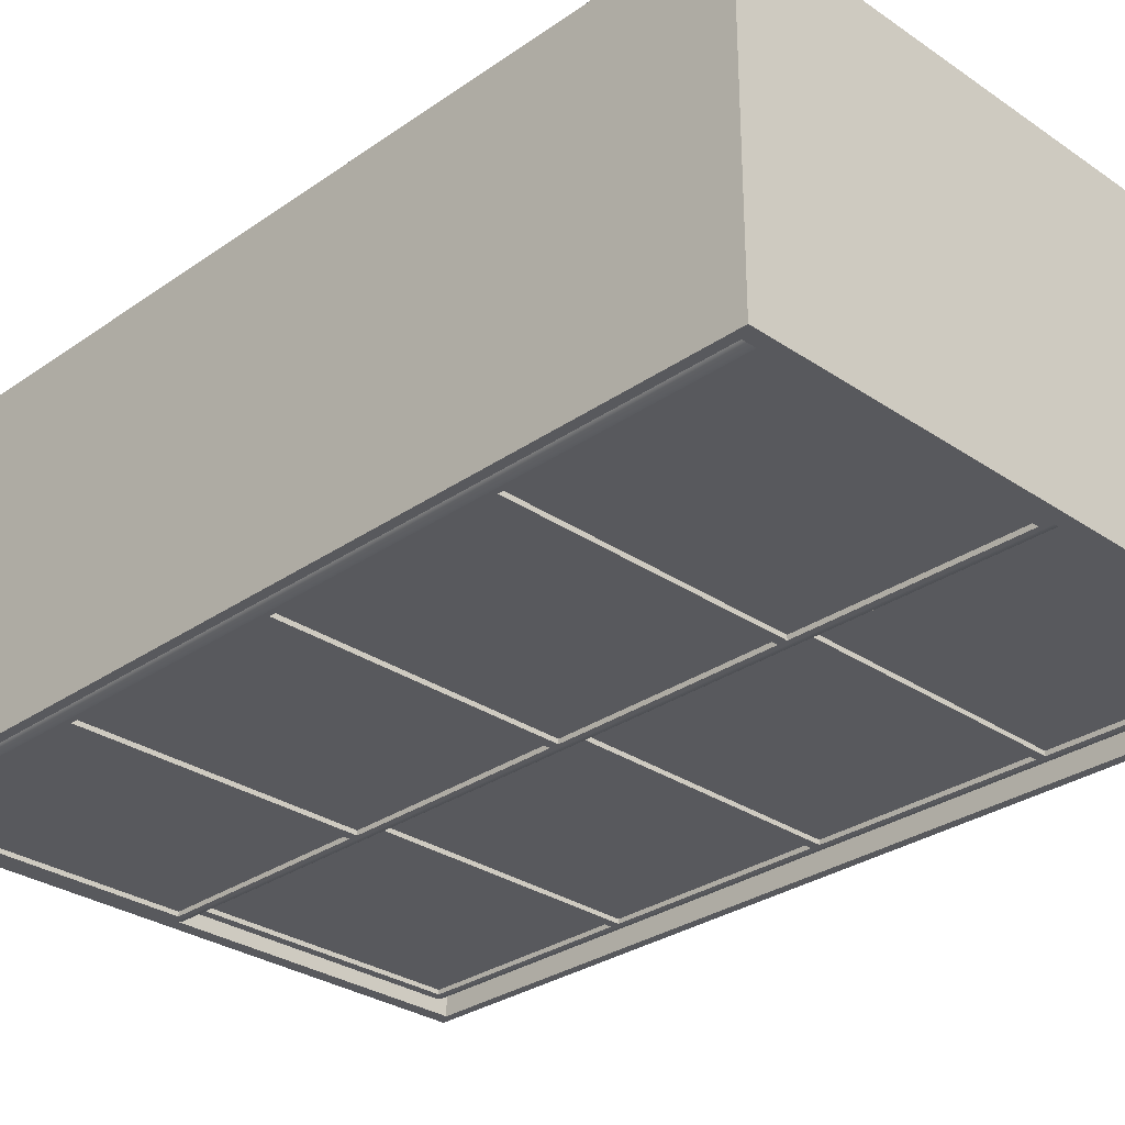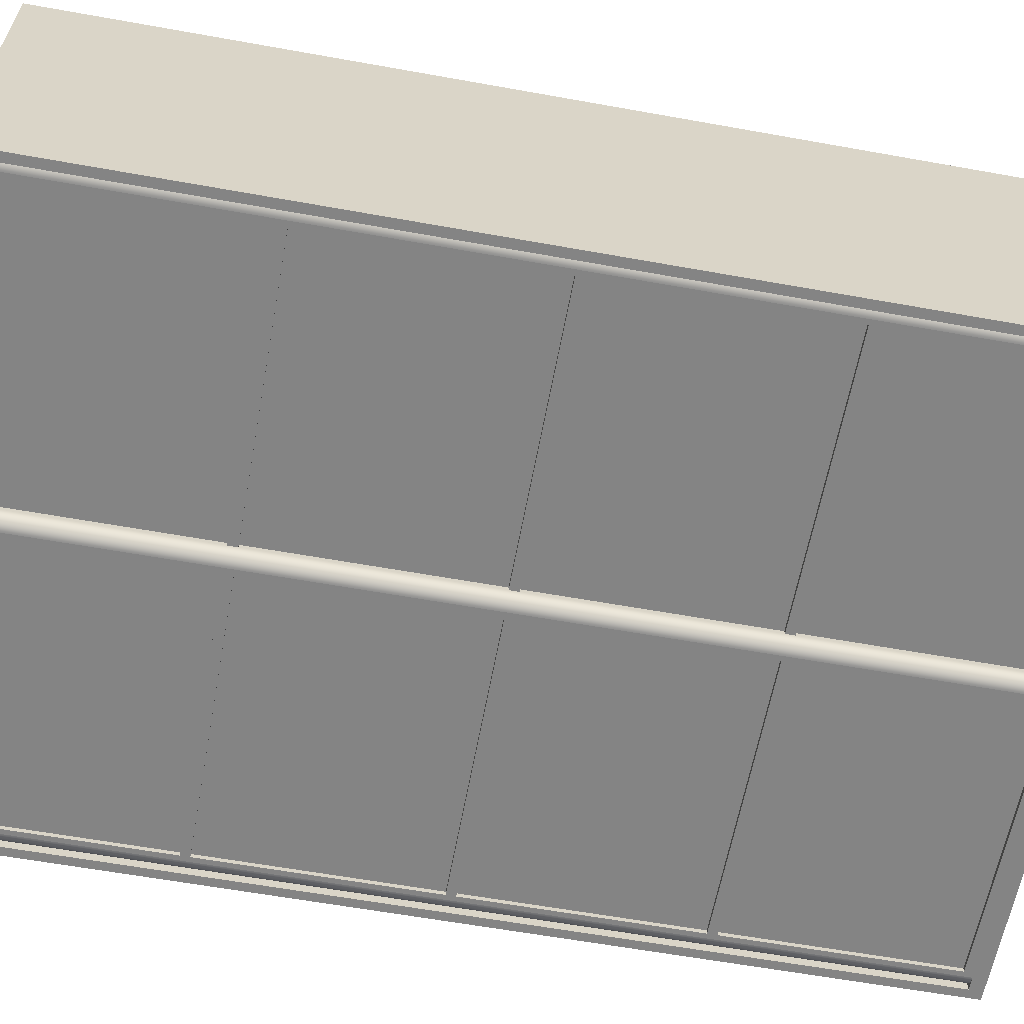
<metadata>
{"format":"obj","ext":"obj","renderer":"f3d","projection":"perspective","resolution":1024,"background":"white","views":[{"elev":-30.1,"azim":-44.7,"up":"+Z"},{"elev":-61.3,"azim":79.6,"up":"+Z"}]}
</metadata>
<code>
v 0.2638 -0.3924 0.2454
v 0.2638 -0.3886 0.001527
v 0.2638 -0.3924 0.001527
v 0.2638 0.3886 0.001527
v -0.2544 -0.3924 0.001527
v 0.2638 0.3924 0.001527
v 0.2638 0.3886 -0.02133
v -0.2544 -0.3924 0.2454
v 0.2638 0.3924 0.2454
v 0.2638 -0.3886 -0.02133
v -0.2544 0.3924 0.2454
v 0.2714 0.4001 -0.02133
v -0.2544 0.3924 0.001527
v 0.2638 -0.3924 -0.02133
v 0.2638 0.3924 -0.02133
v 0.2714 -0.4001 -0.02133
v -0.2544 0.4001 -0.02133
v -0.2544 -0.3924 -0.02133
v -0.2544 -0.4001 -0.02133
v -0.2544 -0.4001 0.253
v 0.2714 0.4001 0.253
v -0.2544 0.4001 0.253
v -0.2544 0.3924 -0.02133
v 0.2714 -0.4001 0.253
v -0.2544 -0.3886 0.001527
v -0.2544 0.3886 0.001527
v -0.2544 -0.3886 -0.02133
v -0.2544 0.3886 -0.02133
v -0.262 -0.4001 0.253
v -0.262 0.4001 -0.02133
v -0.262 -0.4001 -0.02133
v -0.262 0.4001 0.253
v 0.01232 0.3886 -0.009904
v 0.2485 0.3886 0.001527
v 0.2485 0.3886 -0.009904
v 0.01232 0.3886 0.001527
v 0.2485 0.381 -0.009904
v 0.01232 0.381 -0.006094
v 0.01232 -0.3886 0.001527
v 0.2485 0.381 -0.006094
v 0.01232 0.381 -0.009904
v 0.2485 -0.3886 0.001527
v 0.2485 0.1962 -0.006094
v 0.01232 0.1962 -0.006094
v 0.2485 -0.3886 -0.009904
v 0.2485 -0.381 -0.006094
v 0.2485 0.1886 -0.006094
v 0.01232 0.1886 -0.006094
v 0.01232 -0.3886 -0.009904
v 0.2485 -0.1962 -0.006094
v 0.2485 0.00381 -0.006094
v 0.2485 0.1886 -0.009904
v 0.01232 0.00381 -0.006094
v 0.01232 0.1962 -0.009904
v 0.01232 -0.381 -0.009904
v 0.2485 -0.381 -0.009904
v 0.2485 -0.1886 -0.006094
v 0.01232 -0.1962 -0.006094
v 0.2485 -0.00381 -0.006094
v 0.2485 0.1962 -0.009904
v 0.01232 -0.00381 -0.006094
v 0.01232 0.1886 -0.009904
v 0.01232 -0.381 -0.006094
v 0.2485 -0.1962 -0.009904
v 0.2485 -0.00381 -0.009904
v 0.01232 -0.1886 -0.006094
v 0.01232 0.00381 -0.009904
v 0.2485 -0.1886 -0.009904
v 0.01232 -0.1962 -0.009904
v 0.2485 0.00381 -0.009904
v 0.01232 -0.00381 -0.009904
v 0.01232 -0.1886 -0.009904
v 0.2558 0.3886 -0.00951
v 0.2572 -0.3886 -0.009024
v 0.2558 -0.3886 -0.00951
v 0.2572 0.3886 -0.009024
v 0.2543 0.3886 -0.009805
v 0.2585 -0.3886 -0.008356
v 0.2543 -0.3886 -0.009805
v 0.2585 0.3886 -0.008356
v 0.2597 -0.3886 -0.007518
v 0.2529 -0.3886 -0.009904
v 0.2529 0.3886 -0.009904
v 0.2597 0.3886 -0.007518
v 0.2608 -0.3886 -0.006525
v 0.2608 0.3886 -0.006525
v 0.2617 -0.3886 -0.005395
v 0.2617 0.3886 -0.005395
v 0.2625 -0.3886 -0.004149
v 0.2638 0.3886 0.001527
v 0.2625 0.3886 -0.004149
v 0.2631 -0.3886 -0.002809
v 0.2638 -0.3886 0.001527
v 0.2638 0.3886 5.5e-05
v 0.2631 0.3886 -0.002809
v 0.2635 -0.3886 -0.001399
v 0.2638 -0.3886 5.5e-05
v 0.2635 0.3886 -0.001399
v 0.005107 -0.3886 -0.00951
v 0.003717 -0.3886 -0.009024
v 0.005107 0.3886 -0.00951
v 0.003717 0.3886 -0.009024
v 0.006549 0.3886 -0.009805
v 0.006549 -0.3886 -0.009805
v 0.002405 -0.3886 -0.008356
v 0.008018 -0.3886 -0.009904
v 0.001195 -0.3886 -0.007518
v 0.002405 0.3886 -0.008356
v 0.008018 0.3886 -0.009904
v 0.000108 -0.3886 -0.006525
v 0.001195 0.3886 -0.007518
v -0.000836 -0.3886 -0.005395
v 0.000108 0.3886 -0.006525
v -0.00162 -0.3886 -0.004149
v -0.000836 0.3886 -0.005395
v -0.00292 0.3886 0.001527
v -0.00223 -0.3886 -0.002809
v -0.00162 0.3886 -0.004149
v -0.002885 0.3886 5.5e-05
v -0.00292 -0.3886 0.001527
v -0.002654 -0.3886 -0.001399
v -0.00223 0.3886 -0.002809
v -0.002654 0.3886 -0.001399
v -0.002885 -0.3886 5.5e-05
v -0.2389 0.3886 -0.02133
v -0.002691 0.3886 -0.009904
v -0.002691 0.3886 -0.02133
v -0.2389 0.3886 -0.009904
v -0.002691 0.381 -0.02133
v -0.2389 0.381 -0.01752
v -0.2389 -0.3886 -0.009904
v -0.002691 0.381 -0.01752
v -0.2389 0.381 -0.02133
v -0.002691 -0.3886 -0.009904
v -0.002691 0.1962 -0.01752
v -0.2389 0.1962 -0.01752
v -0.002691 -0.3886 -0.02133
v -0.002691 -0.381 -0.01752
v -0.002691 0.1886 -0.01752
v -0.2389 0.1886 -0.01752
v -0.2389 -0.3886 -0.02133
v -0.002691 -0.1962 -0.01752
v -0.002691 0.00381 -0.01752
v -0.002691 0.1886 -0.02133
v -0.2389 0.00381 -0.01752
v -0.2389 0.1962 -0.02133
v -0.2389 -0.381 -0.02133
v -0.002691 -0.381 -0.02133
v -0.002691 -0.1886 -0.01752
v -0.2389 -0.1962 -0.01752
v -0.002691 -0.00381 -0.01752
v -0.002691 0.1962 -0.02133
v -0.2389 -0.00381 -0.01752
v -0.2389 0.1886 -0.02133
v -0.2389 -0.381 -0.01752
v -0.002691 -0.1962 -0.02133
v -0.002691 -0.00381 -0.02133
v -0.2389 -0.1886 -0.01752
v -0.2389 0.00381 -0.02133
v -0.002691 -0.1886 -0.02133
v -0.2389 -0.1962 -0.02133
v -0.002691 0.00381 -0.02133
v -0.2389 -0.00381 -0.02133
v -0.2389 -0.1886 -0.02133
v 0.004523 0.3886 -0.02094
v 0.005912 -0.3886 -0.02045
v 0.004523 -0.3886 -0.02094
v 0.005912 0.3886 -0.02045
v 0.003081 0.3886 -0.02124
v 0.007224 -0.3886 -0.01979
v 0.003081 -0.3886 -0.02124
v 0.007224 0.3886 -0.01979
v 0.008435 -0.3886 -0.01895
v 0.001611 -0.3886 -0.02133
v 0.001611 0.3886 -0.02133
v 0.008435 0.3886 -0.01895
v 0.009522 -0.3886 -0.01795
v 0.009522 0.3886 -0.01795
v 0.01047 -0.3886 -0.01682
v 0.01047 0.3886 -0.01682
v 0.01125 -0.3886 -0.01558
v 0.01255 0.3886 -0.009904
v 0.01125 0.3886 -0.01558
v 0.01186 -0.3886 -0.01424
v 0.01255 -0.3886 -0.009904
v 0.01252 0.3886 -0.01138
v 0.01186 0.3886 -0.01424
v 0.01228 -0.3886 -0.01283
v 0.01252 -0.3886 -0.01138
v 0.01228 0.3886 -0.01283
v -0.2461 -0.3886 -0.02094
v -0.2475 -0.3886 -0.02045
v -0.2461 0.3886 -0.02094
v -0.2475 0.3886 -0.02045
v -0.2447 0.3886 -0.02124
v -0.2447 -0.3886 -0.02124
v -0.2488 -0.3886 -0.01979
v -0.2432 -0.3886 -0.02133
v -0.25 -0.3886 -0.01895
v -0.2488 0.3886 -0.01979
v -0.2432 0.3886 -0.02133
v -0.2511 -0.3886 -0.01795
v -0.25 0.3886 -0.01895
v -0.2521 -0.3886 -0.01682
v -0.2511 0.3886 -0.01795
v -0.2529 -0.3886 -0.01558
v -0.2521 0.3886 -0.01682
v -0.2542 0.3886 -0.009904
v -0.2535 -0.3886 -0.01424
v -0.2529 0.3886 -0.01558
v -0.2541 0.3886 -0.01138
v -0.2542 -0.3886 -0.009904
v -0.2539 -0.3886 -0.01283
v -0.2535 0.3886 -0.01424
v -0.2539 0.3886 -0.01283
v -0.2541 -0.3886 -0.01138
g mesh1_mesh1-geometry
f 1 2 3
f 2 1 4
f 5 1 3
f 4 1 6
f 7 2 4
f 1 5 8
f 6 1 9
f 2 7 10
f 11 1 8
f 1 11 9
f 11 6 9
f 12 10 7
f 6 11 13
f 12 14 10
f 12 7 15
f 16 14 12
f 12 15 17
f 16 18 14
f 18 16 19
f 16 20 19
f 20 21 22
f 17 15 23
f 21 17 22
f 21 16 12
f 17 21 12
f 20 16 24
f 21 20 24
f 16 21 24
g mesh1_mesh1-geometry
f 3 2 1
f 4 1 2
f 3 5 2
f 3 1 5
f 6 1 4
f 4 2 7
f 25 2 5
f 8 5 1
f 9 1 6
f 4 26 6
f 10 7 2
f 4 7 26
f 25 27 2
f 25 27 5
f 5 27 25
f 5 20 8
f 8 20 5
f 8 1 11
f 9 11 1
f 9 6 11
f 13 6 26
f 7 10 12
f 10 2 27
f 28 26 7
f 18 5 27
f 27 5 18
f 18 20 5
f 5 20 18
f 8 20 11
f 11 20 8
f 13 11 6
f 17 26 13
f 13 26 17
f 10 14 12
f 15 7 12
f 10 27 14
f 26 23 28
f 28 23 26
f 28 7 23
f 18 14 27
f 20 18 19
f 19 18 20
f 22 11 20
f 20 11 22
f 22 13 11
f 11 13 22
f 23 26 17
f 17 26 23
f 17 13 22
f 22 13 17
f 12 14 16
f 15 23 7
f 17 15 12
f 14 18 16
f 19 16 18
f 19 20 16
f 22 21 20
f 23 15 17
f 22 17 21
f 12 16 21
f 12 21 17
f 24 16 20
f 24 20 21
f 24 21 16
g mesh1_mesh1-geometry
f 2 5 3
f 5 2 25
f 6 26 4
f 26 7 4
f 2 27 25
f 26 6 13
f 27 2 10
f 7 26 28
f 14 27 10
f 23 7 28
f 27 14 18
f 7 23 15
g mesh2_mesh2-geometry
l 8 11
l 5 8
l 13 11
l 5 25
l 13 26
g mesh3_mesh3-geometry
l 22 20
g mesh4_mesh4-geometry
l 17 23
g mesh5_mesh5-geometry
l 18 19
g mesh6_mesh6-geometry
f 29 30 31
f 30 29 32
f 31 30 29
f 32 29 30
f 30 19 31
f 31 19 30
f 19 29 31
f 31 29 19
f 29 22 32
f 32 22 29
f 22 30 32
f 32 30 22
f 19 30 17
f 17 30 19
f 29 19 20
f 20 19 29
f 22 29 20
f 20 29 22
f 30 22 17
f 17 22 30
f 22 19 17
f 17 19 22
f 19 22 20
f 20 22 19
g mesh7_mesh7-geometry
l 19 20
l 17 19
l 19 31
l 20 22
l 20 29
l 22 17
l 17 30
l 31 29
l 30 31
l 22 32
l 29 32
l 32 30
g mesh8_mesh8-geometry
f 33 34 35
f 34 33 36
f 35 34 33
f 36 33 34
f 34 37 35
f 35 37 34
f 35 33 37
f 33 38 36
f 36 38 33
f 39 34 36
f 36 34 39
f 37 34 40
f 40 34 37
f 41 37 33
f 38 33 41
f 41 33 38
f 36 38 39
f 39 38 36
f 34 39 42
f 42 39 34
f 40 34 43
f 43 34 40
f 40 37 38
f 41 38 37
f 44 39 38
f 38 39 44
f 39 45 42
f 42 45 39
f 42 46 34
f 34 46 42
f 43 34 47
f 47 34 43
f 40 38 43
f 48 39 44
f 44 39 48
f 44 43 38
f 45 39 49
f 49 39 45
f 45 46 42
f 42 46 45
f 50 34 46
f 46 34 50
f 47 34 51
f 51 34 47
f 52 43 47
f 47 43 52
f 53 39 48
f 48 39 53
f 54 48 44
f 44 48 54
f 44 54 43
f 39 55 49
f 49 55 39
f 49 45 55
f 46 45 56
f 56 45 46
f 57 34 50
f 50 34 57
f 50 58 46
f 51 34 59
f 59 34 51
f 51 48 47
f 47 48 51
f 43 52 60
f 60 52 43
f 47 52 48
f 61 39 53
f 53 39 61
f 48 51 53
f 53 51 48
f 48 54 62
f 62 54 48
f 60 43 54
f 55 39 63
f 63 39 55
f 56 55 45
f 56 46 55
f 59 34 57
f 57 34 59
f 64 57 50
f 50 57 64
f 63 46 58
f 50 64 58
f 65 51 59
f 59 51 65
f 60 54 52
f 62 48 52
f 66 39 61
f 61 39 66
f 67 61 53
f 53 61 67
f 53 67 51
f 62 52 54
f 63 39 58
f 58 39 63
f 63 55 46
f 57 61 59
f 59 61 57
f 57 64 68
f 68 64 57
f 69 58 64
f 51 65 70
f 70 65 51
f 59 65 61
f 58 39 66
f 66 39 58
f 61 57 66
f 66 57 61
f 61 67 71
f 71 67 61
f 70 51 67
f 68 72 64
f 68 57 72
f 58 72 69
f 69 72 58
f 69 64 72
f 70 67 65
f 71 61 65
f 72 58 66
f 66 58 72
f 66 72 57
f 71 65 67
g mesh8_mesh8-geometry
f 37 33 35
f 33 37 41
f 38 37 40
f 37 38 41
f 43 54 44
f 55 45 49
f 48 52 47
f 54 43 60
f 45 55 56
f 55 46 56
f 58 64 50
f 52 54 60
f 52 48 62
f 51 67 53
f 54 52 62
f 46 55 63
f 64 58 69
f 61 65 59
f 67 51 70
f 64 72 68
f 72 57 68
f 72 64 69
f 65 67 70
f 65 61 71
f 57 72 66
f 67 65 71
g mesh8_mesh8-geometry
f 43 38 40
f 38 43 44
f 46 58 50
f 58 46 63
g mesh9_mesh9-geometry
l 36 34
l 36 33
l 39 36
l 34 35
l 42 34
l 33 35
l 42 39
l 39 49
l 37 35
l 42 45
l 40 37
l 43 40
l 43 60
l 52 60
l 47 52
l 48 47
l 51 47
l 53 48
l 48 62
l 51 53
l 51 70
l 53 67
l 62 54
l 65 70
l 71 67
l 44 54
l 59 65
l 61 71
l 44 38
l 57 59
l 61 59
l 66 61
l 57 66
l 57 68
l 66 72
l 64 68
l 69 72
l 50 64
l 58 69
l 46 50
l 63 58
l 46 56
l 63 55
g mesh10_mesh10-geometry
f 73 74 75
f 74 73 76
f 74 42 75
f 75 77 73
f 34 76 73
f 76 78 74
f 78 42 74
f 75 42 79
f 77 75 79
f 34 73 77
f 34 80 76
f 78 76 80
f 81 42 78
f 79 42 82
f 79 83 77
f 34 77 83
f 34 84 80
f 80 81 78
f 85 42 81
f 82 42 45
f 83 79 82
f 34 83 35
f 34 86 84
f 81 80 84
f 87 42 85
f 84 85 81
f 42 35 45
f 35 82 45
f 82 35 83
f 35 42 34
f 34 88 86
f 85 84 86
f 89 42 87
f 85 88 87
f 42 90 34
f 34 91 88
f 88 85 86
f 92 42 89
f 87 91 89
f 91 87 88
f 90 42 93
f 94 34 90
f 34 95 91
f 96 42 92
f 89 95 92
f 95 89 91
f 42 97 93
f 97 90 93
f 34 94 98
f 90 97 94
f 34 98 95
f 97 42 96
f 92 98 96
f 98 92 95
f 94 96 98
f 96 94 97
g mesh10_mesh10-geometry
f 75 74 73
f 76 73 74
f 75 42 74
f 73 77 75
f 73 76 34
f 74 78 76
f 74 42 78
f 79 42 75
f 79 75 77
f 77 73 34
f 76 80 34
f 80 76 78
f 78 42 81
f 82 42 79
f 77 83 79
f 83 77 34
f 80 84 34
f 78 81 80
f 81 42 85
f 45 42 82
f 82 79 83
f 35 83 34
f 84 86 34
f 84 80 81
f 85 42 87
f 81 85 84
f 45 35 42
f 45 82 35
f 83 35 82
f 34 42 35
f 86 88 34
f 86 84 85
f 87 42 89
f 87 88 85
f 34 90 42
f 88 91 34
f 86 85 88
f 89 42 92
f 89 91 87
f 88 87 91
f 93 42 90
f 90 34 94
f 91 95 34
f 92 42 96
f 92 95 89
f 91 89 95
f 93 97 42
f 93 90 97
f 98 94 34
f 94 97 90
f 95 98 34
f 96 42 97
f 96 98 92
f 95 92 98
f 98 96 94
f 97 94 96
g mesh11_mesh11-geometry
f 99 100 101
f 99 39 100
f 102 101 100
f 101 103 99
f 104 39 99
f 100 39 105
f 101 102 36
f 100 105 102
f 103 101 36
f 104 99 103
f 106 39 104
f 105 39 107
f 102 108 36
f 108 102 105
f 109 103 36
f 103 109 104
f 49 39 106
f 106 104 109
f 107 39 110
f 105 107 108
f 108 111 36
f 33 109 36
f 49 33 39
f 49 106 33
f 109 33 106
f 110 39 112
f 107 110 111
f 111 108 107
f 111 113 36
f 36 39 33
f 112 39 114
f 112 115 110
f 113 111 110
f 113 115 36
f 36 116 39
f 114 39 117
f 114 118 112
f 115 112 118
f 113 110 115
f 115 118 36
f 116 36 119
f 120 39 116
f 117 39 121
f 117 122 114
f 118 114 122
f 118 122 36
f 123 119 36
f 119 124 116
f 120 124 39
f 120 116 124
f 121 39 124
f 121 123 117
f 122 117 123
f 122 123 36
f 123 121 119
f 124 119 121
g mesh11_mesh11-geometry
f 101 100 99
f 100 39 99
f 100 101 102
f 99 103 101
f 99 39 104
f 105 39 100
f 36 102 101
f 102 105 100
f 36 101 103
f 103 99 104
f 104 39 106
f 107 39 105
f 36 108 102
f 105 102 108
f 36 103 109
f 104 109 103
f 106 39 49
f 109 104 106
f 110 39 107
f 108 107 105
f 36 111 108
f 36 109 33
f 39 33 49
f 33 106 49
f 106 33 109
f 112 39 110
f 111 110 107
f 107 108 111
f 36 113 111
f 33 39 36
f 114 39 112
f 110 115 112
f 110 111 113
f 36 115 113
f 39 116 36
f 117 39 114
f 112 118 114
f 118 112 115
f 115 110 113
f 36 118 115
f 119 36 116
f 116 39 120
f 121 39 117
f 114 122 117
f 122 114 118
f 36 122 118
f 36 119 123
f 116 124 119
f 39 124 120
f 124 116 120
f 124 39 121
f 117 123 121
f 123 117 122
f 36 123 122
f 119 121 123
f 121 119 124
g mesh8_mesh8-geometry
f 125 126 127
f 126 125 128
f 127 126 125
f 128 125 126
f 126 129 127
f 127 129 126
f 127 125 129
f 125 130 128
f 128 130 125
f 131 126 128
f 128 126 131
f 129 126 132
f 132 126 129
f 133 129 125
f 130 125 133
f 133 125 130
f 128 130 131
f 131 130 128
f 126 131 134
f 134 131 126
f 132 126 135
f 135 126 132
f 132 129 130
f 133 130 129
f 136 131 130
f 130 131 136
f 131 137 134
f 134 137 131
f 134 138 126
f 126 138 134
f 135 126 139
f 139 126 135
f 132 130 135
f 140 131 136
f 136 131 140
f 136 135 130
f 137 131 141
f 141 131 137
f 137 138 134
f 134 138 137
f 142 126 138
f 138 126 142
f 139 126 143
f 143 126 139
f 144 135 139
f 139 135 144
f 145 131 140
f 140 131 145
f 146 140 136
f 136 140 146
f 136 146 135
f 131 147 141
f 141 147 131
f 141 137 147
f 138 137 148
f 148 137 138
f 149 126 142
f 142 126 149
f 142 150 138
f 143 126 151
f 151 126 143
f 143 140 139
f 139 140 143
f 135 144 152
f 152 144 135
f 139 144 140
f 153 131 145
f 145 131 153
f 140 143 145
f 145 143 140
f 140 146 154
f 154 146 140
f 152 135 146
f 147 131 155
f 155 131 147
f 148 147 137
f 148 138 147
f 151 126 149
f 149 126 151
f 156 149 142
f 142 149 156
f 155 138 150
f 142 156 150
f 157 143 151
f 151 143 157
f 152 146 144
f 154 140 144
f 158 131 153
f 153 131 158
f 159 153 145
f 145 153 159
f 145 159 143
f 154 144 146
f 155 131 150
f 150 131 155
f 155 147 138
f 149 153 151
f 151 153 149
f 149 156 160
f 160 156 149
f 161 150 156
f 143 157 162
f 162 157 143
f 151 157 153
f 150 131 158
f 158 131 150
f 153 149 158
f 158 149 153
f 153 159 163
f 163 159 153
f 162 143 159
f 160 164 156
f 160 149 164
f 150 164 161
f 161 164 150
f 161 156 164
f 162 159 157
f 163 153 157
f 164 150 158
f 158 150 164
f 158 164 149
f 163 157 159
g mesh8_mesh8-geometry
f 129 125 127
f 125 129 133
f 130 129 132
f 129 130 133
f 135 146 136
f 147 137 141
f 140 144 139
f 146 135 152
f 137 147 148
f 147 138 148
f 150 156 142
f 144 146 152
f 144 140 154
f 143 159 145
f 146 144 154
f 138 147 155
f 156 150 161
f 153 157 151
f 159 143 162
f 156 164 160
f 164 149 160
f 164 156 161
f 157 159 162
f 157 153 163
f 149 164 158
f 159 157 163
g mesh8_mesh8-geometry
f 135 130 132
f 130 135 136
f 138 150 142
f 150 138 155
g mesh9_mesh9-geometry
l 128 126
l 128 125
l 131 128
l 126 127
l 134 126
l 125 127
l 134 131
l 131 141
l 129 127
l 134 137
l 132 129
l 135 132
l 135 152
l 144 152
l 139 144
l 140 139
l 143 139
l 145 140
l 140 154
l 143 145
l 143 162
l 145 159
l 154 146
l 157 162
l 163 159
l 136 146
l 151 157
l 153 163
l 136 130
l 149 151
l 153 151
l 158 153
l 149 158
l 149 160
l 158 164
l 156 160
l 161 164
l 142 156
l 150 161
l 138 142
l 155 150
l 138 148
l 155 147
g mesh10_mesh10-geometry
f 165 166 167
f 166 165 168
f 166 134 167
f 167 169 165
f 126 168 165
f 168 170 166
f 170 134 166
f 167 134 171
f 169 167 171
f 126 165 169
f 126 172 168
f 170 168 172
f 173 134 170
f 171 134 174
f 171 175 169
f 126 169 175
f 126 176 172
f 172 173 170
f 177 134 173
f 174 134 137
f 175 171 174
f 126 175 127
f 126 178 176
f 173 172 176
f 179 134 177
f 176 177 173
f 134 127 137
f 127 174 137
f 174 127 175
f 127 134 126
f 126 180 178
f 177 176 178
f 181 134 179
f 177 180 179
f 134 182 126
f 126 183 180
f 180 177 178
f 184 134 181
f 179 183 181
f 183 179 180
f 182 134 185
f 186 126 182
f 126 187 183
f 188 134 184
f 181 187 184
f 187 181 183
f 134 189 185
f 189 182 185
f 126 186 190
f 182 189 186
f 126 190 187
f 189 134 188
f 184 190 188
f 190 184 187
f 186 188 190
f 188 186 189
g mesh10_mesh10-geometry
f 167 166 165
f 168 165 166
f 167 134 166
f 165 169 167
f 165 168 126
f 166 170 168
f 166 134 170
f 171 134 167
f 171 167 169
f 169 165 126
f 168 172 126
f 172 168 170
f 170 134 173
f 174 134 171
f 169 175 171
f 175 169 126
f 172 176 126
f 170 173 172
f 173 134 177
f 137 134 174
f 174 171 175
f 127 175 126
f 176 178 126
f 176 172 173
f 177 134 179
f 173 177 176
f 137 127 134
f 137 174 127
f 175 127 174
f 126 134 127
f 178 180 126
f 178 176 177
f 179 134 181
f 179 180 177
f 126 182 134
f 180 183 126
f 178 177 180
f 181 134 184
f 181 183 179
f 180 179 183
f 185 134 182
f 182 126 186
f 183 187 126
f 184 134 188
f 184 187 181
f 183 181 187
f 185 189 134
f 185 182 189
f 190 186 126
f 186 189 182
f 187 190 126
f 188 134 189
f 188 190 184
f 187 184 190
f 190 188 186
f 189 186 188
g mesh11_mesh11-geometry
f 191 192 193
f 191 131 192
f 194 193 192
f 193 195 191
f 196 131 191
f 192 131 197
f 193 194 128
f 192 197 194
f 195 193 128
f 196 191 195
f 198 131 196
f 197 131 199
f 194 200 128
f 200 194 197
f 201 195 128
f 195 201 196
f 141 131 198
f 198 196 201
f 199 131 202
f 197 199 200
f 200 203 128
f 125 201 128
f 141 125 131
f 141 198 125
f 201 125 198
f 202 131 204
f 199 202 203
f 203 200 199
f 203 205 128
f 128 131 125
f 204 131 206
f 204 207 202
f 205 203 202
f 205 207 128
f 128 208 131
f 206 131 209
f 206 210 204
f 207 204 210
f 205 202 207
f 207 210 128
f 208 128 211
f 212 131 208
f 209 131 213
f 209 214 206
f 210 206 214
f 210 214 128
f 215 211 128
f 211 216 208
f 212 216 131
f 212 208 216
f 213 131 216
f 213 215 209
f 214 209 215
f 214 215 128
f 215 213 211
f 216 211 213
g mesh11_mesh11-geometry
f 193 192 191
f 192 131 191
f 192 193 194
f 191 195 193
f 191 131 196
f 197 131 192
f 128 194 193
f 194 197 192
f 128 193 195
f 195 191 196
f 196 131 198
f 199 131 197
f 128 200 194
f 197 194 200
f 128 195 201
f 196 201 195
f 198 131 141
f 201 196 198
f 202 131 199
f 200 199 197
f 128 203 200
f 128 201 125
f 131 125 141
f 125 198 141
f 198 125 201
f 204 131 202
f 203 202 199
f 199 200 203
f 128 205 203
f 125 131 128
f 206 131 204
f 202 207 204
f 202 203 205
f 128 207 205
f 131 208 128
f 209 131 206
f 204 210 206
f 210 204 207
f 207 202 205
f 128 210 207
f 211 128 208
f 208 131 212
f 213 131 209
f 206 214 209
f 214 206 210
f 128 214 210
f 128 211 215
f 208 216 211
f 131 216 212
f 216 208 212
f 216 131 213
f 209 215 213
f 215 209 214
f 128 215 214
f 211 213 215
f 213 211 216

</code>
